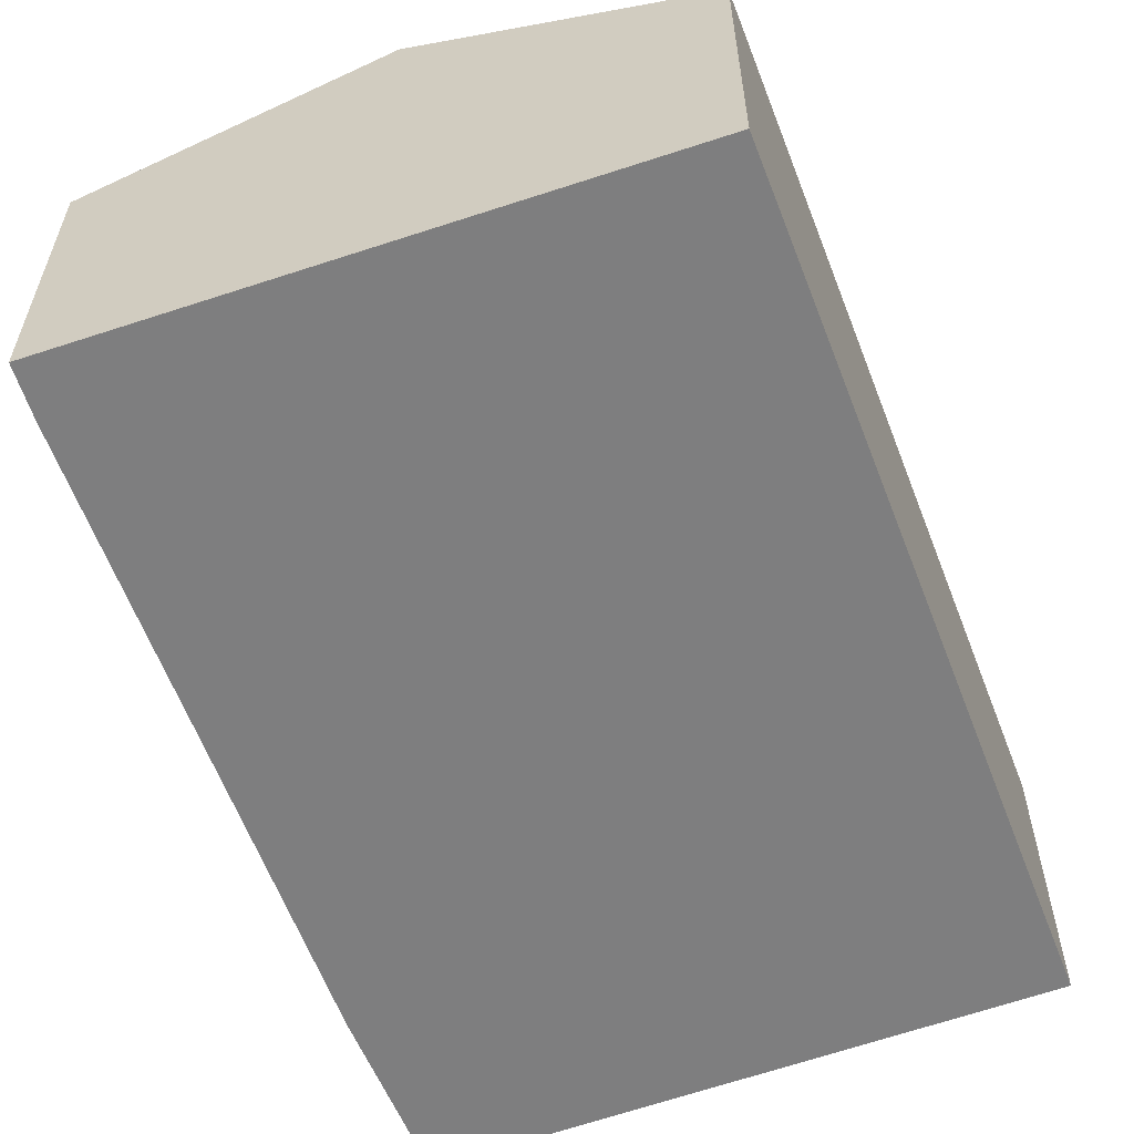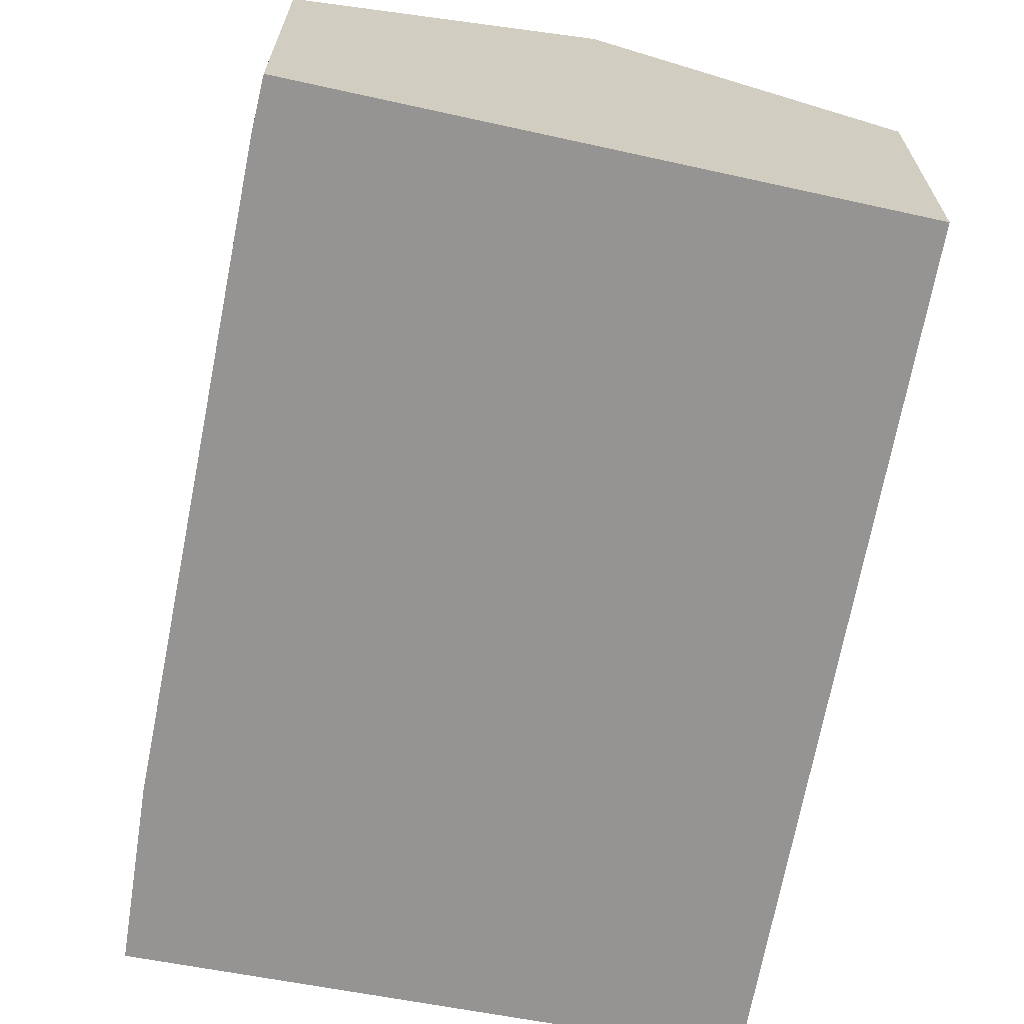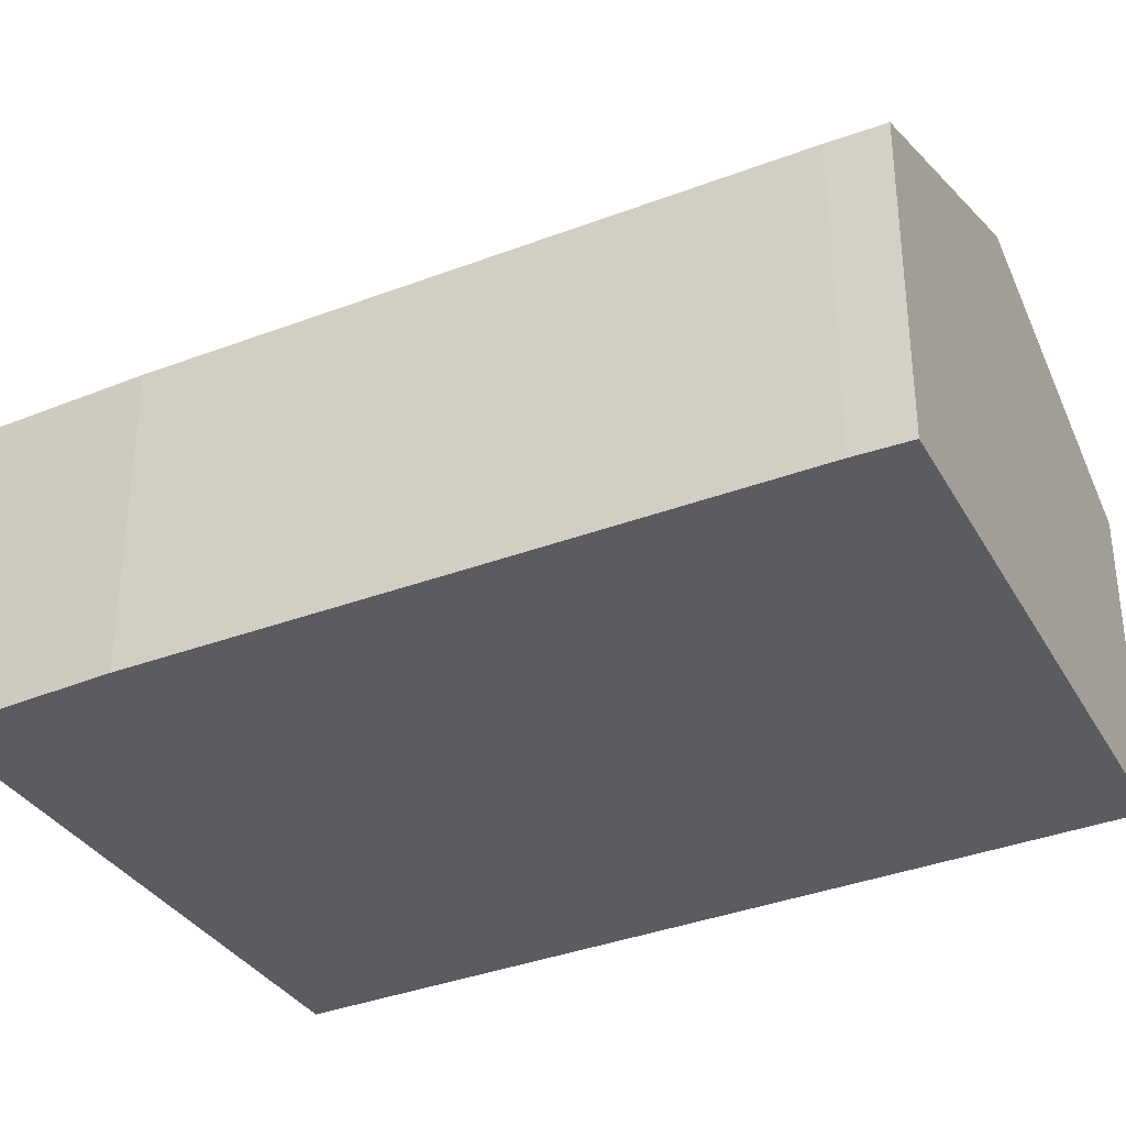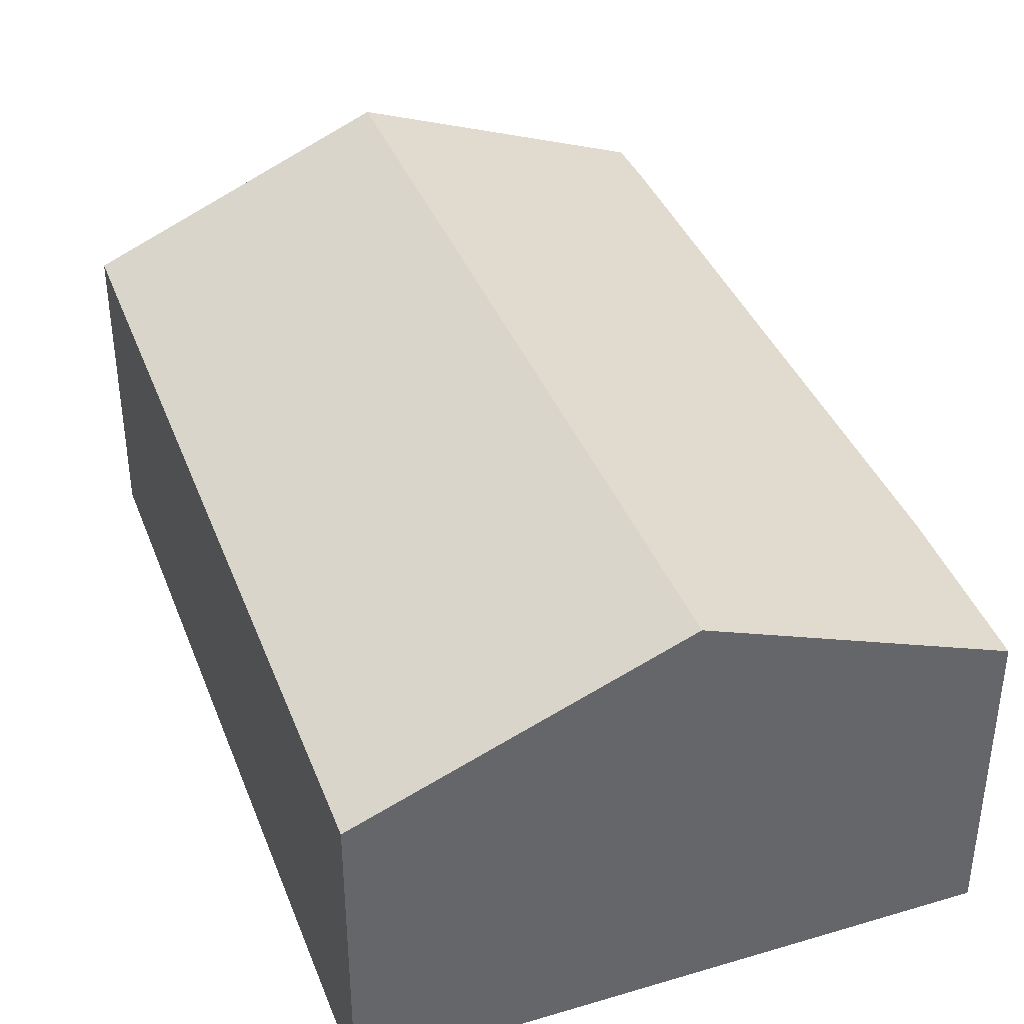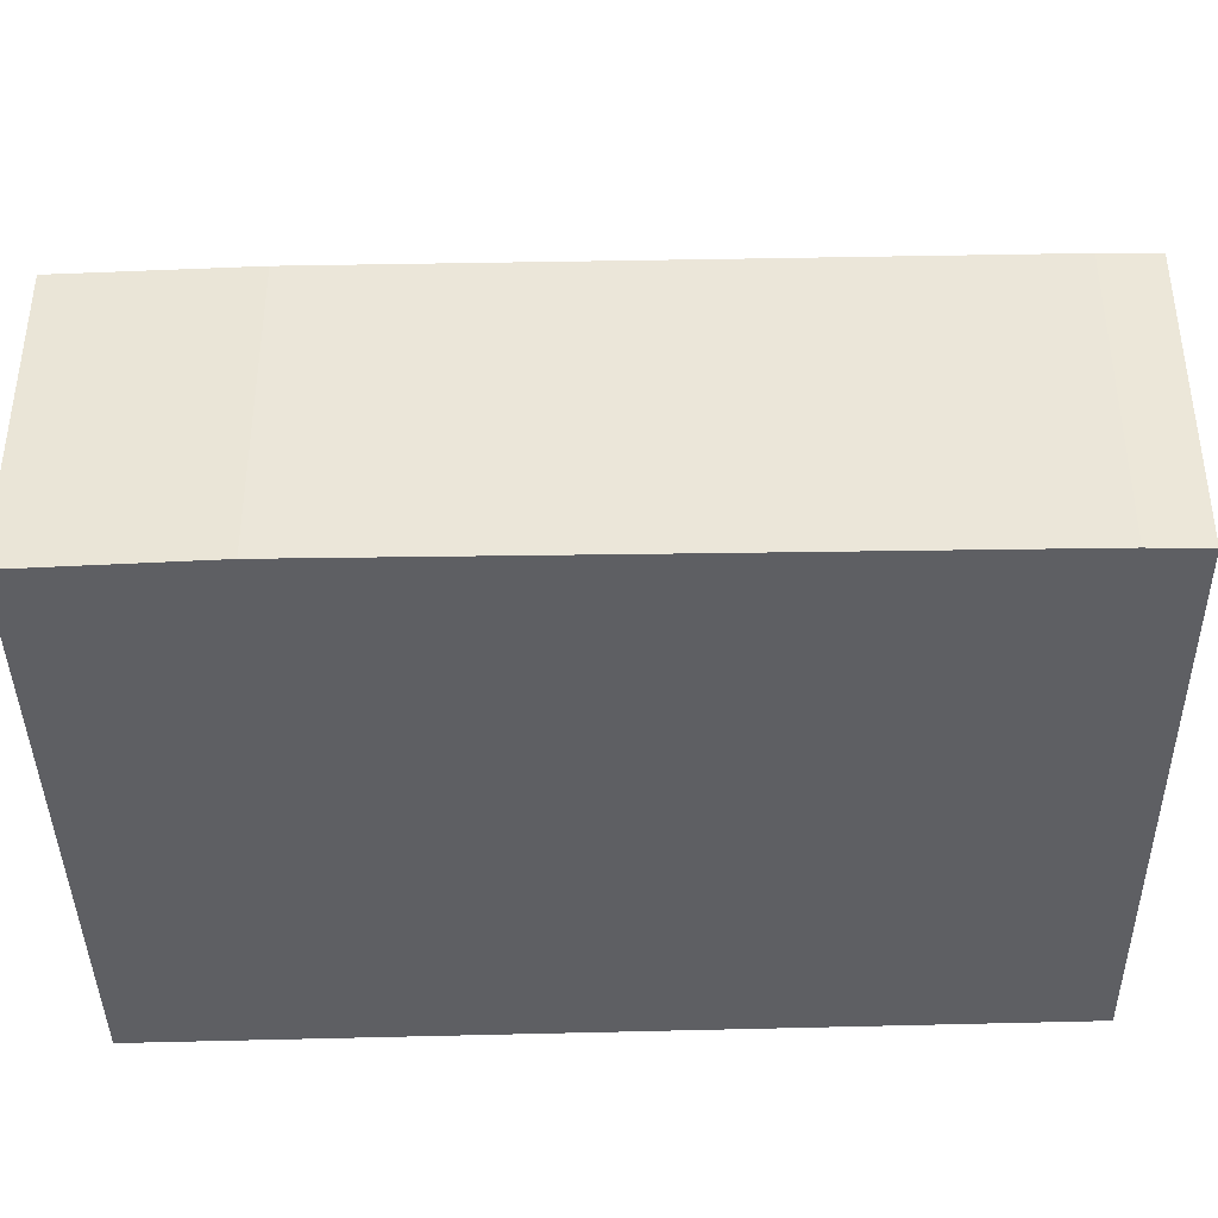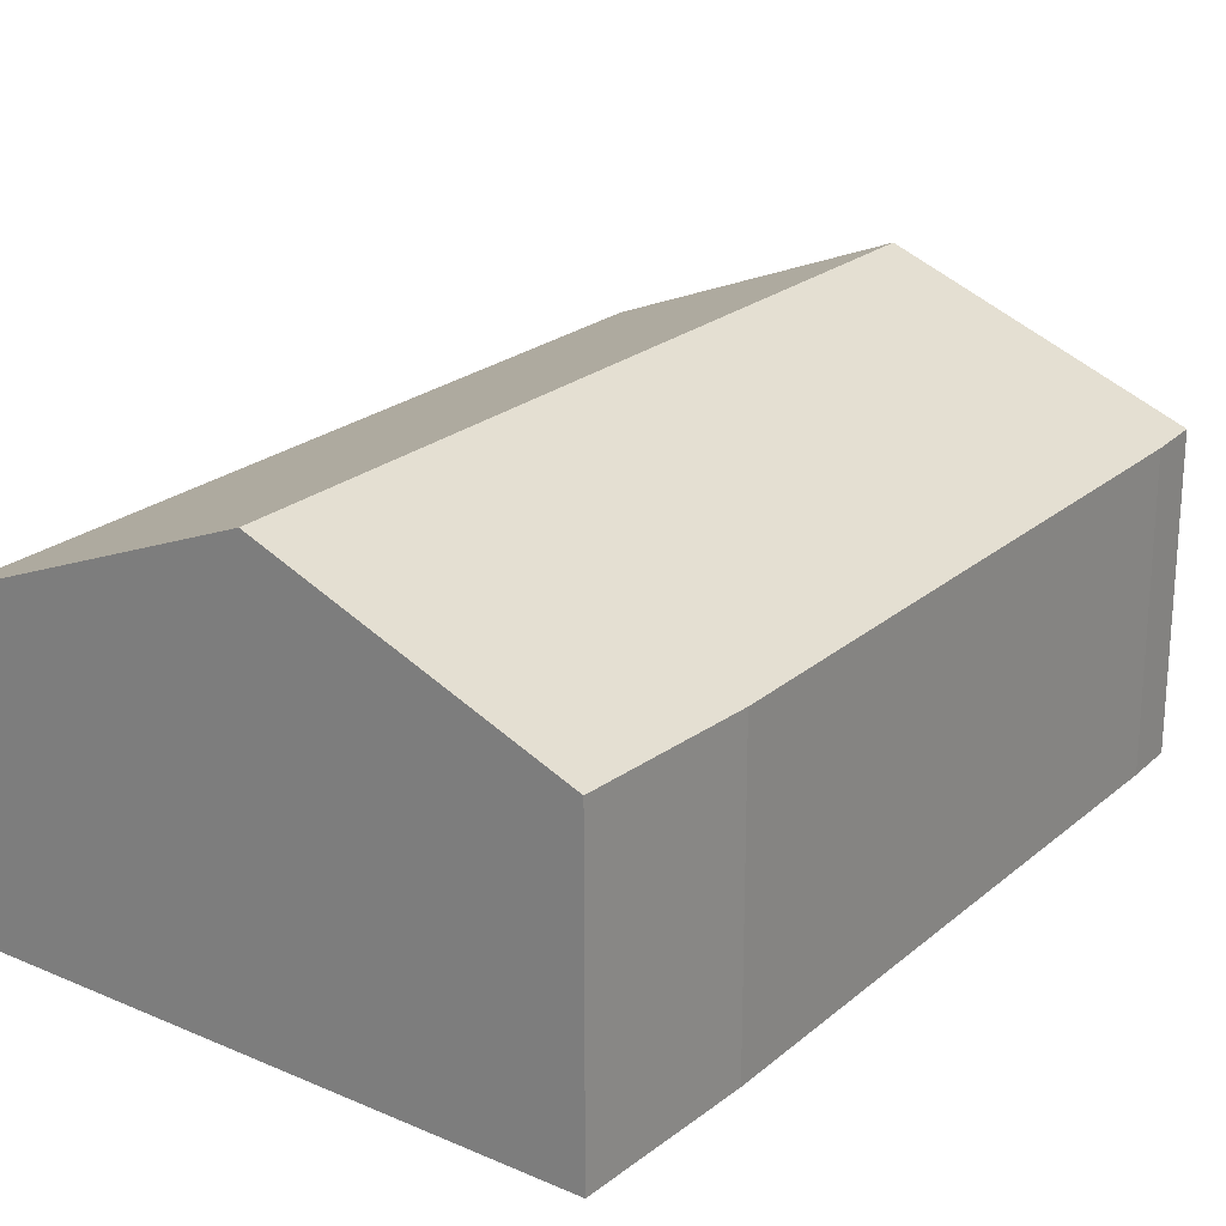
<metadata>
{"format":"obj","ext":"obj","renderer":"f3d","projection":"perspective","resolution":1024,"background":"white","views":[{"elev":-59.5,"azim":30.7,"up":"+Y"},{"elev":-67.2,"azim":-0.5,"up":"+Y"},{"elev":-34.9,"azim":-52.4,"up":"+Y"},{"elev":39.6,"azim":169.8,"up":"+Y"},{"elev":-41.5,"azim":-78.1,"up":"+Y"},{"elev":23.1,"azim":-133.5,"up":"+Y"}]}
</metadata>
<code>
v  3.787 3.618 6.755
v  5.04 2.573 -0.902
v  2.46 3.618 -0.44
v  6.245 2.616 6.234
v  0 2.621 1.605e-16
v  0.222 2.598 1.526
v  0.746 2.606 4.252
v  1.237 2.613 6.823
v  1.341 2.621 7.273
v  1.341 -4.453e-16 7.273
v  3.787 -4.136e-16 6.755
v  6.245 -3.817e-16 6.234
v  5.04 5.523e-17 -0.902
v  2.46 2.694e-17 -0.44
v  0 0 0
v  1.237 -4.178e-16 6.823
v  0.222 -9.344e-17 1.526
v  0.746 -2.604e-16 4.252
g defaultobject
f 1 2 3
f 2 1 4
f 5 1 3
f 1 5 6
f 1 6 7
f 1 7 8
f 1 8 9
f 10 1 9
f 1 10 4
f 4 10 11
f 4 11 12
f 12 2 4
f 2 12 13
f 13 3 2
f 3 13 5
f 5 13 14
f 5 14 15
f 8 10 9
f 10 8 16
f 15 6 5
f 6 15 17
f 17 7 6
f 7 17 18
f 7 18 8
f 8 18 16
f 14 17 15
f 17 14 13
f 17 13 12
f 17 12 18
f 18 12 16
f 16 12 10
f 10 12 11

</code>
